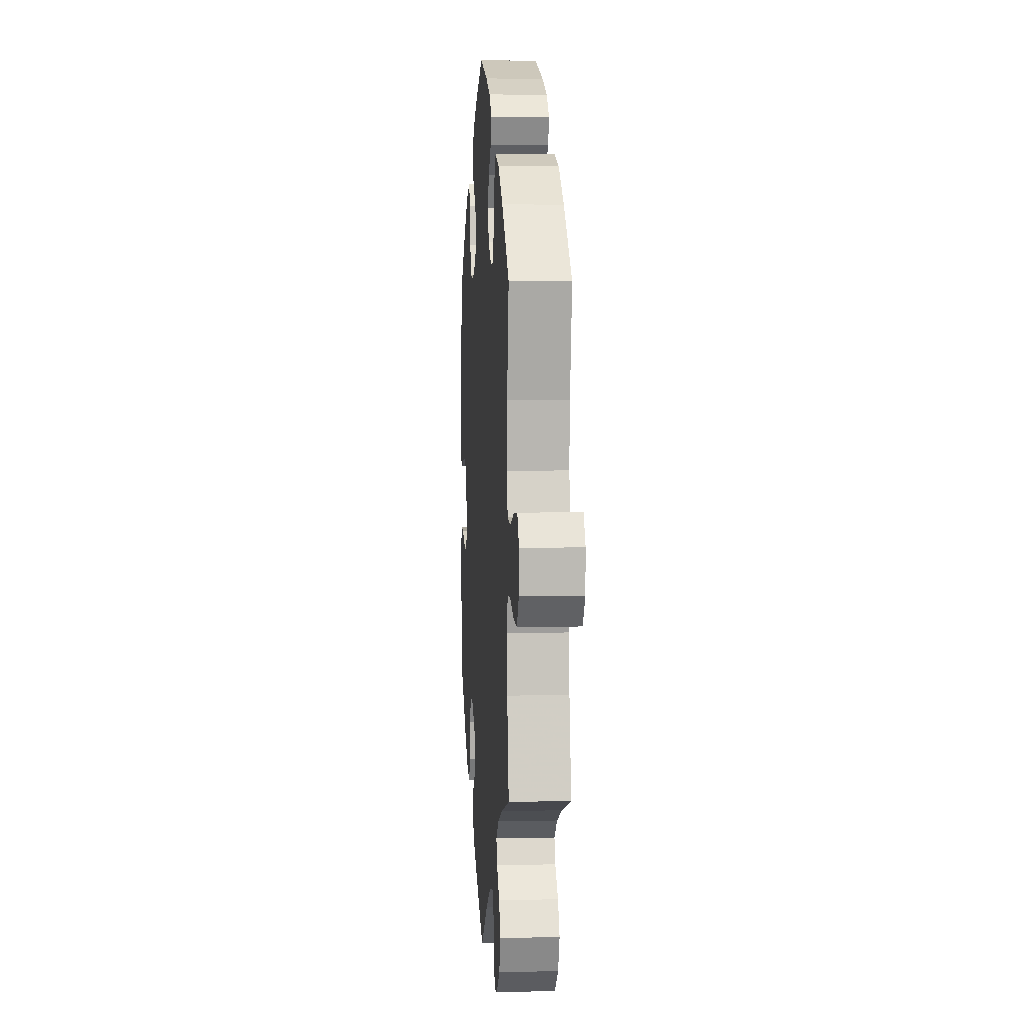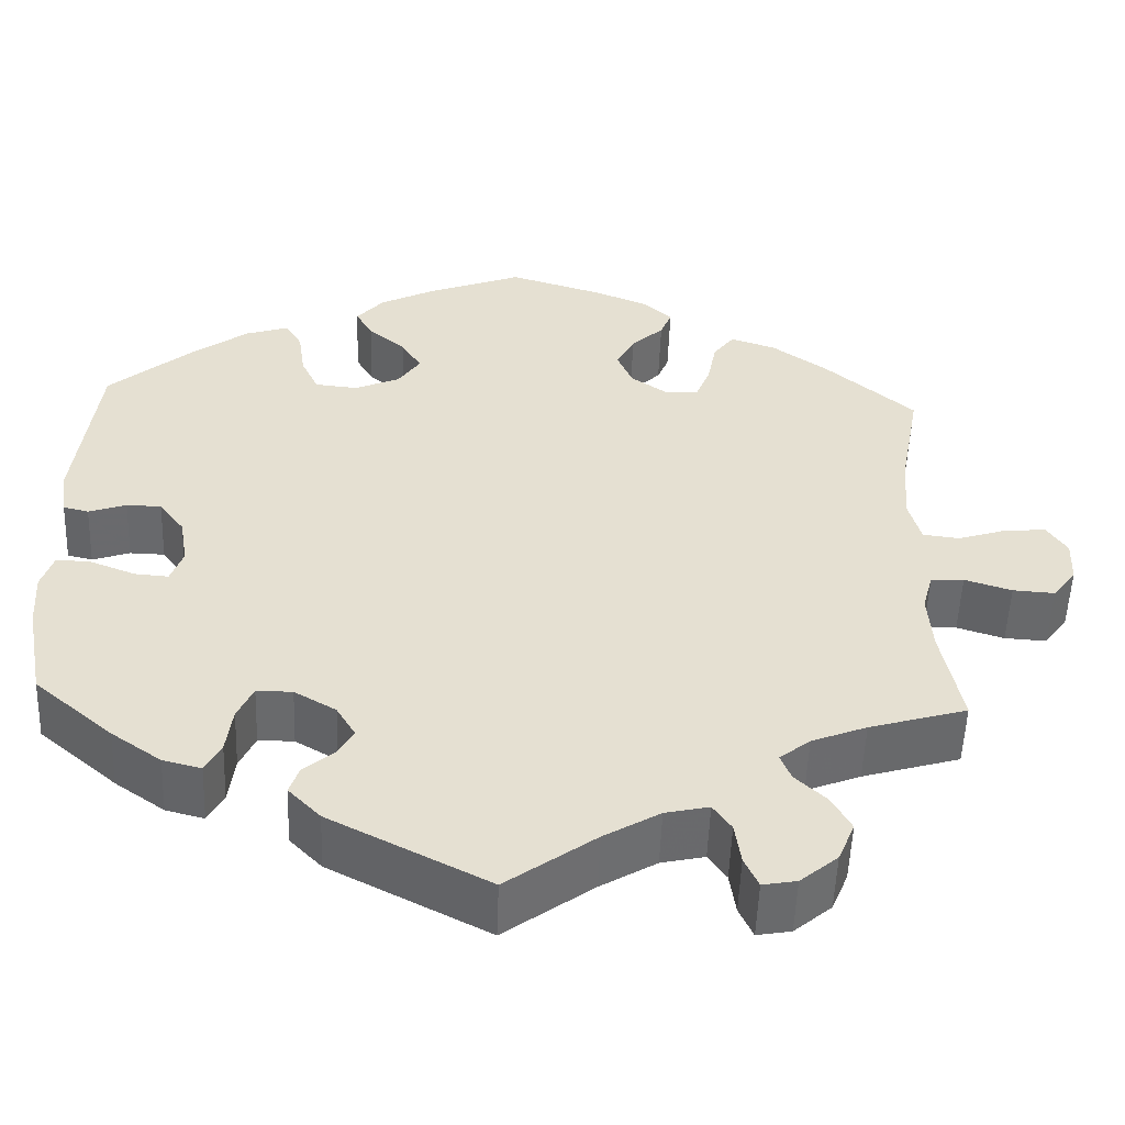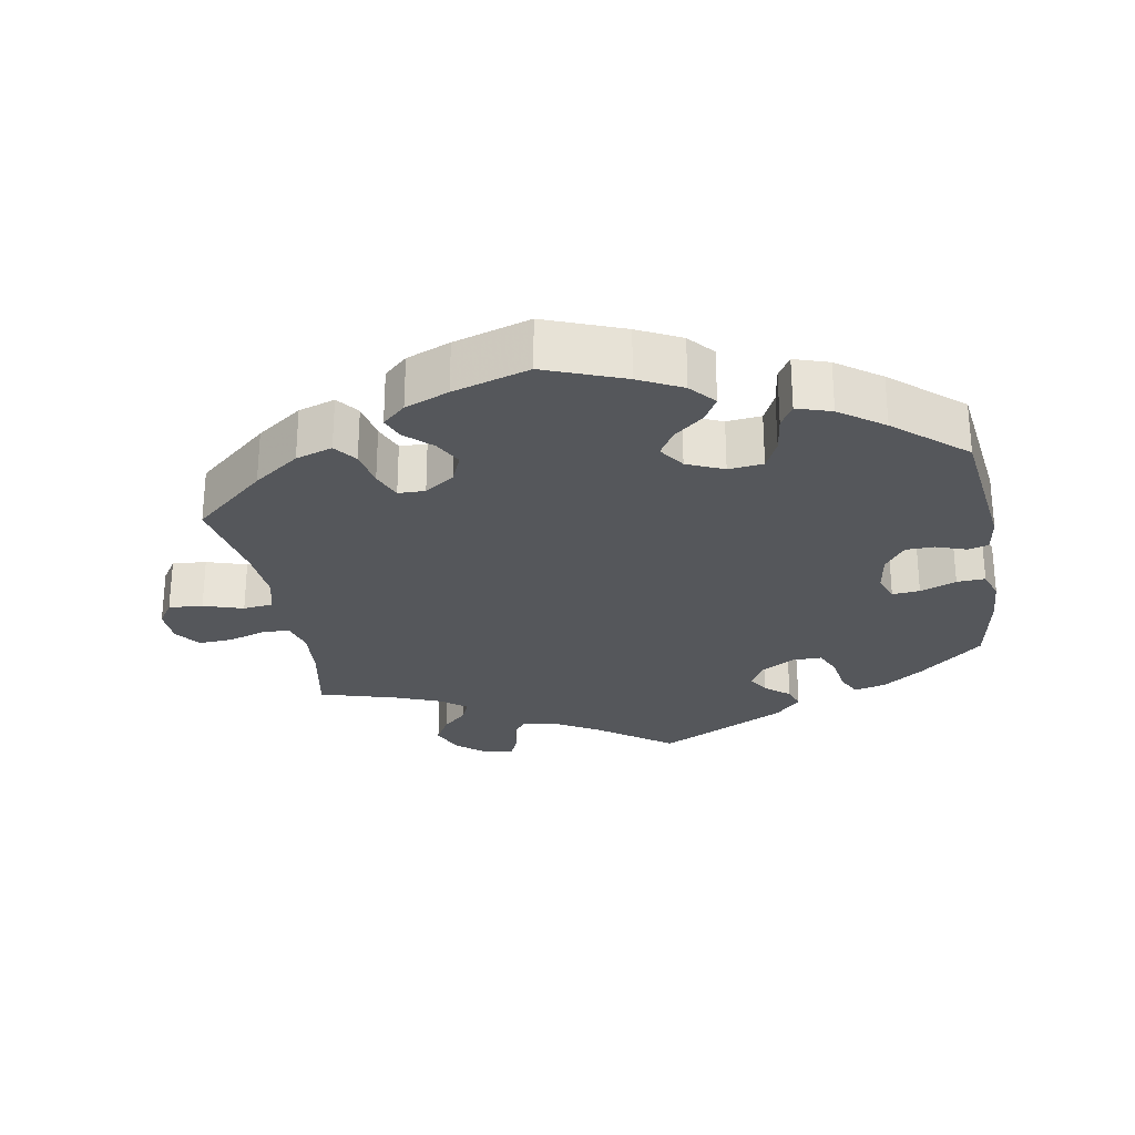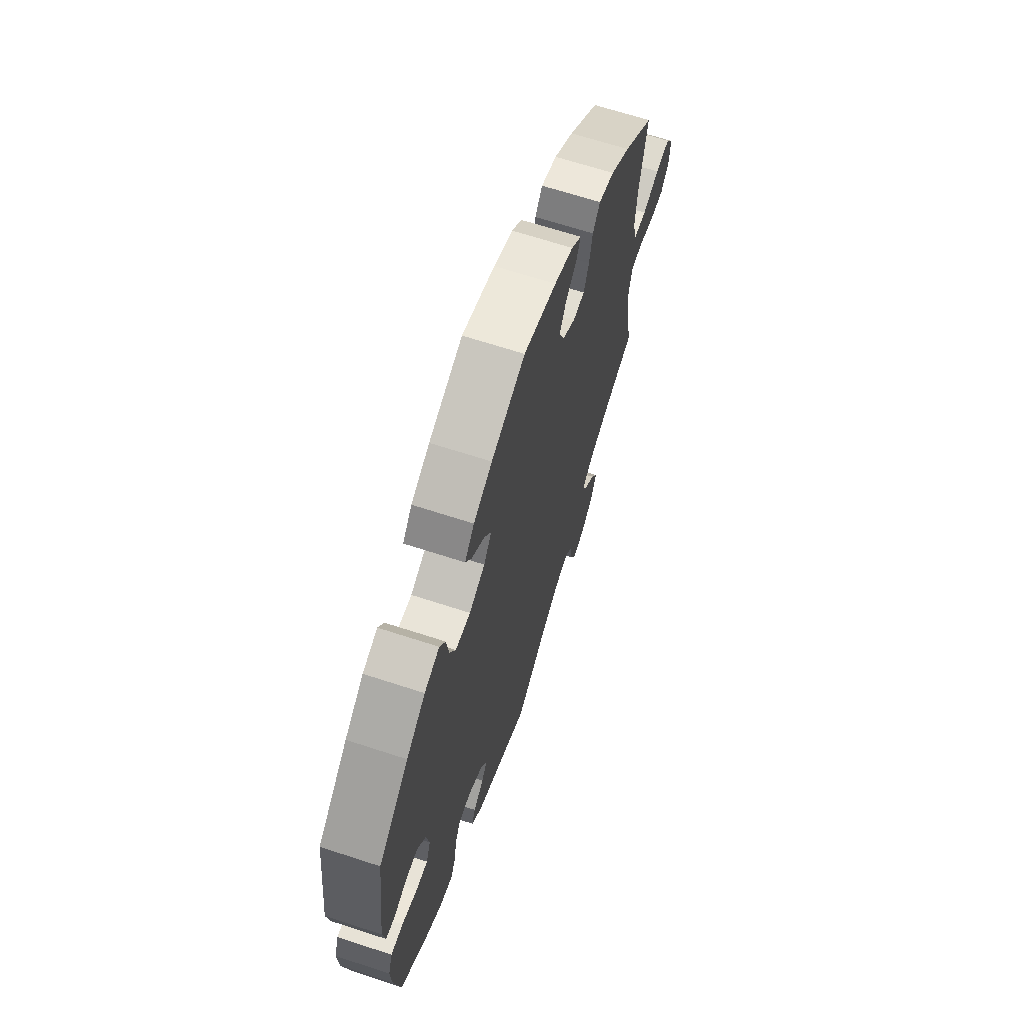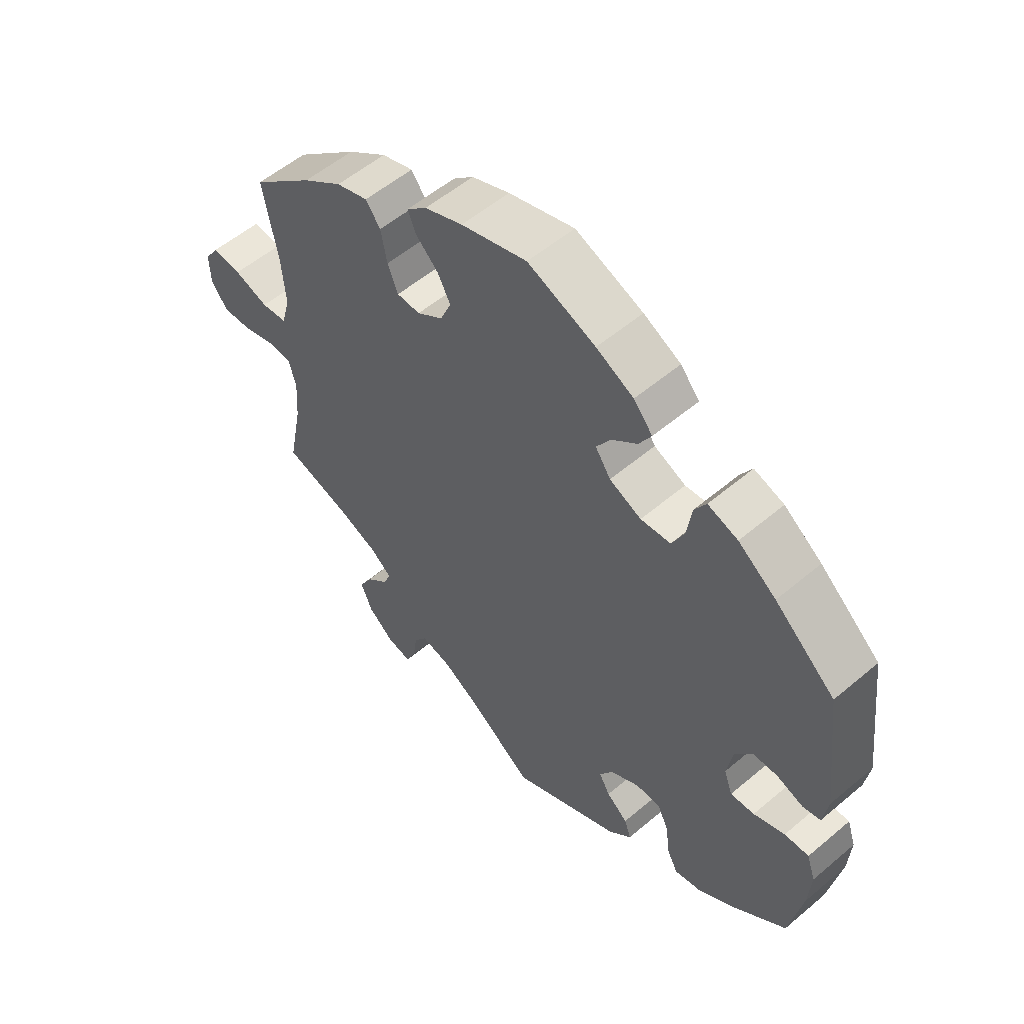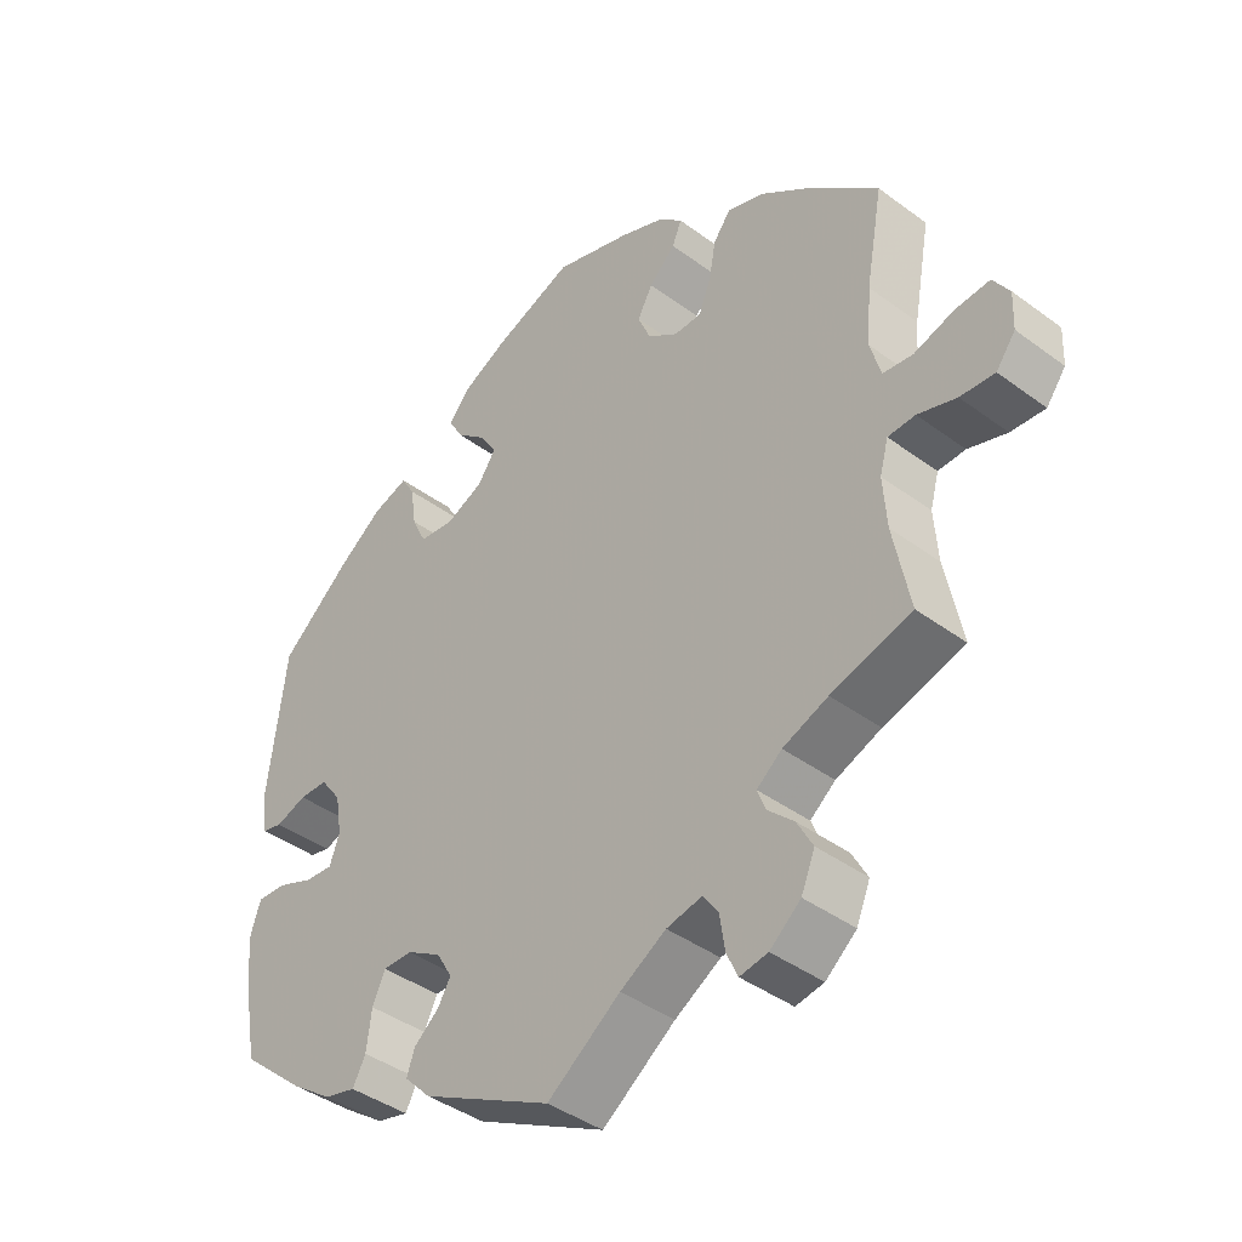
<metadata>
{"format":"obj","ext":"obj","renderer":"f3d","projection":"perspective","resolution":1024,"background":"white","views":[{"elev":4.6,"azim":-94.1,"up":"+Z"},{"elev":-52.9,"azim":177.9,"up":"+Z"},{"elev":-27.0,"azim":10.2,"up":"+Y"},{"elev":66.3,"azim":108.2,"up":"+Z"},{"elev":55.5,"azim":48.4,"up":"+Z"},{"elev":-41.1,"azim":-132.0,"up":"+Z"}]}
</metadata>
<code>
v -0.399 0.07 0.377
v -0.334 0.07 0.424
v -0.282 0.07 0.441
v -0.258 0.07 0.409
v -0.248 0.07 0.356
v -0.231 0.07 0.314
v -0.193 0.07 0.313
v -0.151 0.07 0.342
v -0.133 0.07 0.384
v -0.154 0.07 0.423
v -0.191 0.07 0.458
v -0.204 0.07 0.49
v -0.171 0.07 0.52
v -0.109 0.07 0.545
v -0.001 0.07 0.578
v 0.11 0.07 0.535
v 0.171 0.07 0.504
v 0.202 0.07 0.468
v 0.182 0.07 0.433
v 0.14 0.07 0.398
v 0.117 0.07 0.361
v 0.142 0.07 0.324
v 0.194 0.07 0.301
v 0.243 0.07 0.306
v 0.263 0.07 0.348
v 0.271 0.07 0.403
v 0.29 0.07 0.435
v 0.339 0.07 0.419
v 0.401 0.07 0.374
v 0.5 0.07 0.289
v 0.525 0.07 0.084
v 0.517 0.07 0.032
v 0.488 0.07 0.025
v 0.445 0.07 0.04
v 0.405 0.07 0.039
v 0.376 0.07 0
v 0.367 0.07 -0.055
v 0.381 0.07 -0.094
v 0.42 0.07 -0.091
v 0.471 0.07 -0.071
v 0.511 0.07 -0.069
v 0.525 0.07 -0.111
v 0.521 0.07 -0.176
v 0.5 0.07 -0.289
v 0.41 0.07 -0.366
v 0.353 0.07 -0.406
v 0.309 0.07 -0.417
v 0.291 0.07 -0.383
v 0.284 0.07 -0.329
v 0.266 0.07 -0.29
v 0.225 0.07 -0.29
v 0.177 0.07 -0.318
v 0.155 0.07 -0.355
v 0.173 0.07 -0.386
v 0.208 0.07 -0.415
v 0.219 0.07 -0.447
v 0.182 0.07 -0.485
v 0 0.07 -0.578
v -0.102 0.07 -0.504
v -0.166 0.07 -0.466
v -0.216 0.07 -0.455
v -0.237 0.07 -0.485
v -0.244 0.07 -0.533
v -0.26 0.07 -0.568
v -0.299 0.07 -0.561
v -0.342 0.07 -0.525
v -0.361 0.07 -0.479
v -0.339 0.07 -0.439
v -0.303 0.07 -0.405
v -0.291 0.07 -0.375
v -0.326 0.07 -0.347
v -0.389 0.07 -0.322
v -0.501 0.07 -0.289
v -0.478 0.07 -0.173
v -0.473 0.07 -0.103
v -0.485 0.07 -0.059
v -0.523 0.07 -0.057
v -0.577 0.07 -0.074
v -0.625 0.07 -0.077
v -0.652 0.07 -0.041
v -0.654 0.07 0.01
v -0.631 0.07 0.045
v -0.583 0.07 0.041
v -0.527 0.07 0.023
v -0.485 0.07 0.028
v -0.471 0.07 0.079
v -0.477 0.07 0.158
v -0.501 0.07 0.289
v -0.399 0 0.377
v -0.334 0 0.424
v -0.282 0 0.441
v -0.258 0 0.409
v -0.248 0 0.356
v -0.231 0 0.314
v -0.193 0 0.313
v -0.151 0 0.342
v -0.133 0 0.384
v -0.154 0 0.423
v -0.191 0 0.458
v -0.204 0 0.49
v -0.171 0 0.52
v -0.109 0 0.545
v -0.001 0 0.578
v 0.11 0 0.535
v 0.171 0 0.504
v 0.202 0 0.468
v 0.182 0 0.433
v 0.14 0 0.398
v 0.117 0 0.361
v 0.142 0 0.324
v 0.194 0 0.301
v 0.243 0 0.306
v 0.263 0 0.348
v 0.271 0 0.403
v 0.29 0 0.435
v 0.339 0 0.419
v 0.401 0 0.374
v 0.5 0 0.289
v 0.525 0 0.084
v 0.517 0 0.032
v 0.488 0 0.025
v 0.445 0 0.04
v 0.405 0 0.039
v 0.376 0 0
v 0.367 0 -0.055
v 0.381 0 -0.094
v 0.42 0 -0.091
v 0.471 0 -0.071
v 0.511 0 -0.069
v 0.525 0 -0.111
v 0.521 0 -0.176
v 0.5 0 -0.289
v 0.41 0 -0.366
v 0.353 0 -0.406
v 0.309 0 -0.417
v 0.291 0 -0.383
v 0.284 0 -0.329
v 0.266 0 -0.29
v 0.225 0 -0.29
v 0.177 0 -0.318
v 0.155 0 -0.355
v 0.173 0 -0.386
v 0.208 0 -0.415
v 0.219 0 -0.447
v 0.182 0 -0.485
v 0 0 -0.578
v -0.102 0 -0.504
v -0.166 0 -0.466
v -0.216 0 -0.455
v -0.237 0 -0.485
v -0.244 0 -0.533
v -0.26 0 -0.568
v -0.299 0 -0.561
v -0.342 0 -0.525
v -0.361 0 -0.479
v -0.339 0 -0.439
v -0.303 0 -0.405
v -0.291 0 -0.375
v -0.326 0 -0.347
v -0.389 0 -0.322
v -0.501 0 -0.289
v -0.478 0 -0.173
v -0.473 0 -0.103
v -0.485 0 -0.059
v -0.523 0 -0.057
v -0.577 0 -0.074
v -0.625 0 -0.077
v -0.652 0 -0.041
v -0.654 0 0.01
v -0.631 0 0.045
v -0.583 0 0.041
v -0.527 0 0.023
v -0.485 0 0.028
v -0.471 0 0.079
v -0.477 0 0.158
v -0.501 0 0.289
f 87 88 1 2
f 86 87 2 3
f 85 86 3 4
f 81 82 83 84
f 79 80 81 84
f 77 78 79 84
f 76 77 84 85
f 75 76 85 4
f 72 73 74
f 71 72 74 75
f 70 71 75 4
f 66 67 68 69
f 66 69 70
f 65 66 70
f 62 63 64 65
f 61 62 65 70
f 60 61 70 4
f 56 57 58 59
f 54 55 56 59
f 53 54 59 60
f 52 53 60
f 51 52 60
f 46 47 48 49
f 46 49 50
f 45 46 50
f 44 45 50
f 43 44 50 51
f 39 40 41 42
f 38 39 42 43
f 31 32 33 34
f 31 34 35
f 30 31 35
f 29 30 35 36
f 25 26 27 28
f 24 25 28 29
f 17 18 19 20
f 17 20 21
f 16 17 21
f 15 16 21
f 14 15 21
f 13 14 21 22
f 10 11 12 13
f 9 10 13 22
f 60 4 5
f 60 5 6
f 51 60 6 7
f 38 43 51
f 37 38 51 7
f 24 29 36 37
f 23 24 37
f 23 37 7 8
f 8 9 22 23
f 90 89 176 175
f 91 90 175 174
f 92 91 174 173
f 172 171 170 169
f 172 169 168 167
f 172 167 166 165
f 173 172 165 164
f 92 173 164 163
f 162 161 160
f 163 162 160 159
f 92 163 159 158
f 157 156 155 154
f 158 157 154
f 158 154 153
f 153 152 151 150
f 158 153 150 149
f 92 158 149 148
f 147 146 145 144
f 147 144 143 142
f 148 147 142 141
f 148 141 140
f 148 140 139
f 137 136 135 134
f 138 137 134
f 138 134 133
f 138 133 132
f 139 138 132 131
f 130 129 128 127
f 131 130 127 126
f 122 121 120 119
f 123 122 119
f 123 119 118
f 124 123 118 117
f 116 115 114 113
f 117 116 113 112
f 108 107 106 105
f 109 108 105
f 109 105 104
f 109 104 103
f 109 103 102
f 110 109 102 101
f 101 100 99 98
f 110 101 98 97
f 93 92 148
f 94 93 148
f 95 94 148 139
f 139 131 126
f 95 139 126 125
f 125 124 117 112
f 125 112 111
f 96 95 125 111
f 111 110 97 96
f 1 89 90 2
f 2 90 91 3
f 3 91 92 4
f 4 92 93 5
f 5 93 94 6
f 6 94 95 7
f 7 95 96 8
f 8 96 97 9
f 9 97 98 10
f 10 98 99 11
f 11 99 100 12
f 12 100 101 13
f 13 101 102 14
f 14 102 103 15
f 15 103 104 16
f 16 104 105 17
f 17 105 106 18
f 18 106 107 19
f 19 107 108 20
f 20 108 109 21
f 21 109 110 22
f 22 110 111 23
f 23 111 112 24
f 24 112 113 25
f 25 113 114 26
f 26 114 115 27
f 27 115 116 28
f 28 116 117 29
f 29 117 118 30
f 30 118 119 31
f 31 119 120 32
f 32 120 121 33
f 33 121 122 34
f 34 122 123 35
f 35 123 124 36
f 36 124 125 37
f 37 125 126 38
f 38 126 127 39
f 39 127 128 40
f 40 128 129 41
f 41 129 130 42
f 42 130 131 43
f 43 131 132 44
f 44 132 133 45
f 45 133 134 46
f 46 134 135 47
f 47 135 136 48
f 48 136 137 49
f 49 137 138 50
f 50 138 139 51
f 51 139 140 52
f 52 140 141 53
f 53 141 142 54
f 54 142 143 55
f 55 143 144 56
f 56 144 145 57
f 57 145 146 58
f 58 146 147 59
f 59 147 148 60
f 60 148 149 61
f 61 149 150 62
f 62 150 151 63
f 63 151 152 64
f 64 152 153 65
f 65 153 154 66
f 66 154 155 67
f 67 155 156 68
f 68 156 157 69
f 69 157 158 70
f 70 158 159 71
f 71 159 160 72
f 72 160 161 73
f 73 161 162 74
f 74 162 163 75
f 75 163 164 76
f 76 164 165 77
f 77 165 166 78
f 78 166 167 79
f 79 167 168 80
f 80 168 169 81
f 81 169 170 82
f 82 170 171 83
f 83 171 172 84
f 84 172 173 85
f 85 173 174 86
f 86 174 175 87
f 87 175 176 88
f 88 176 89 1

</code>
